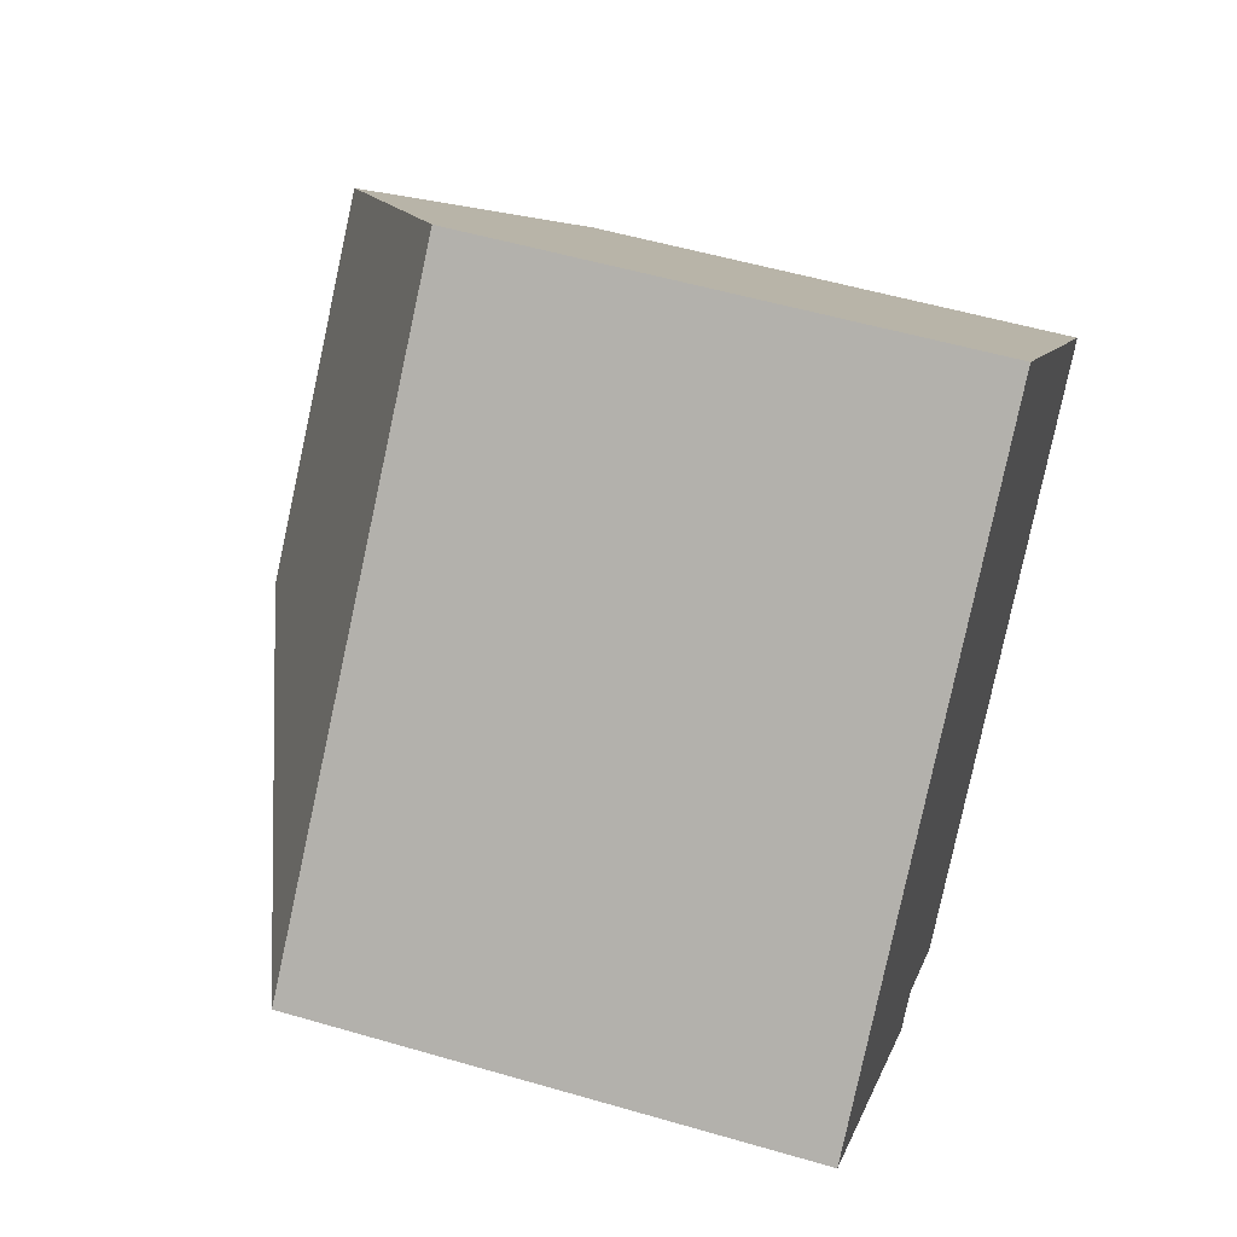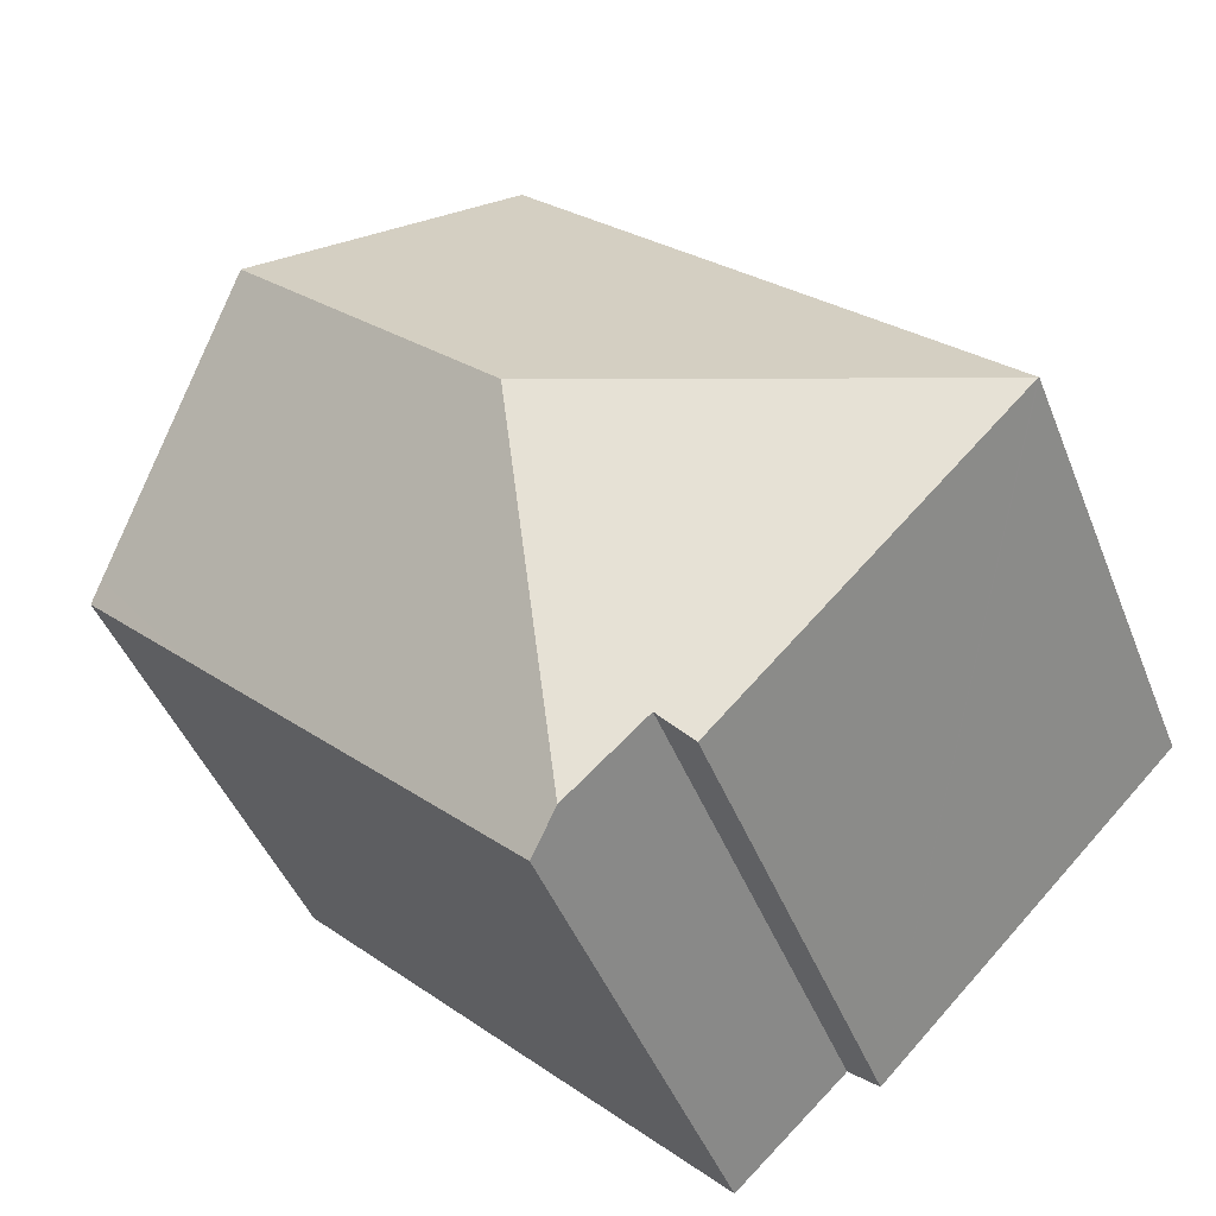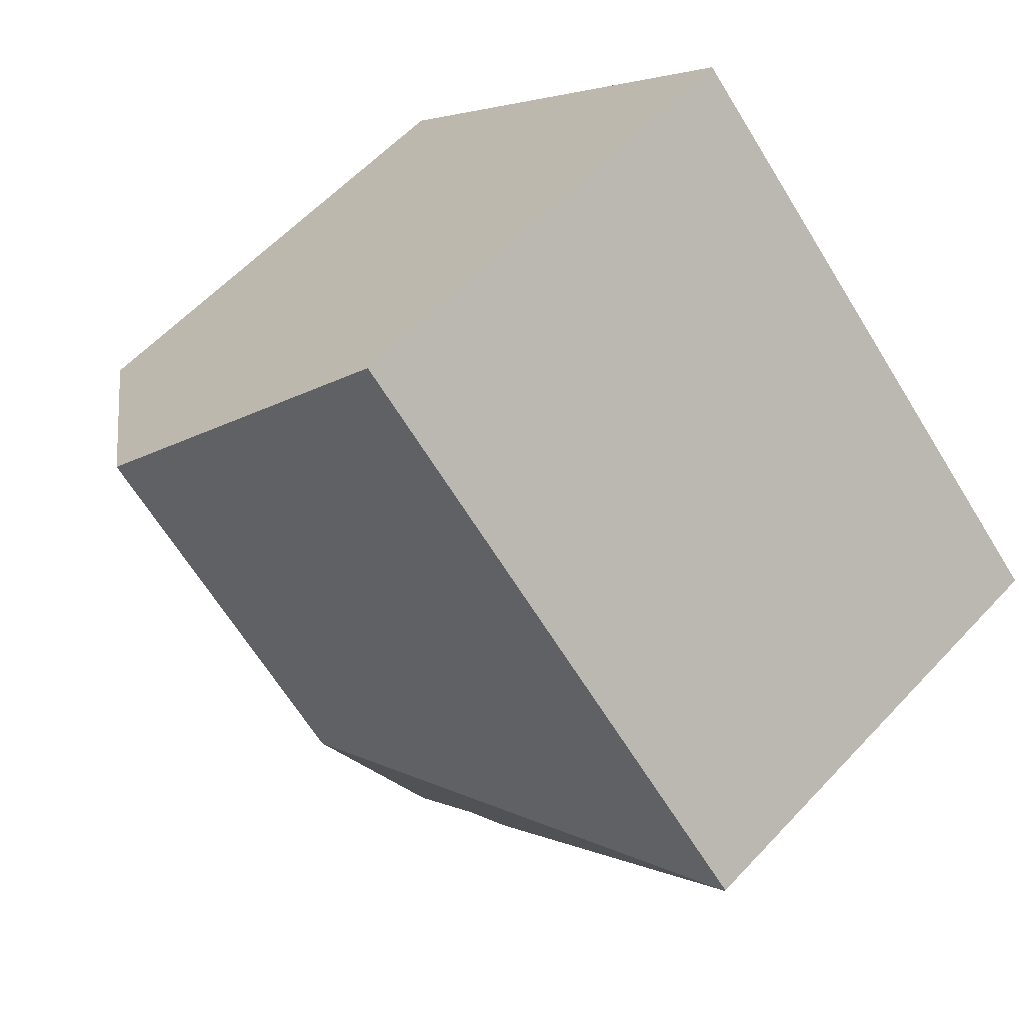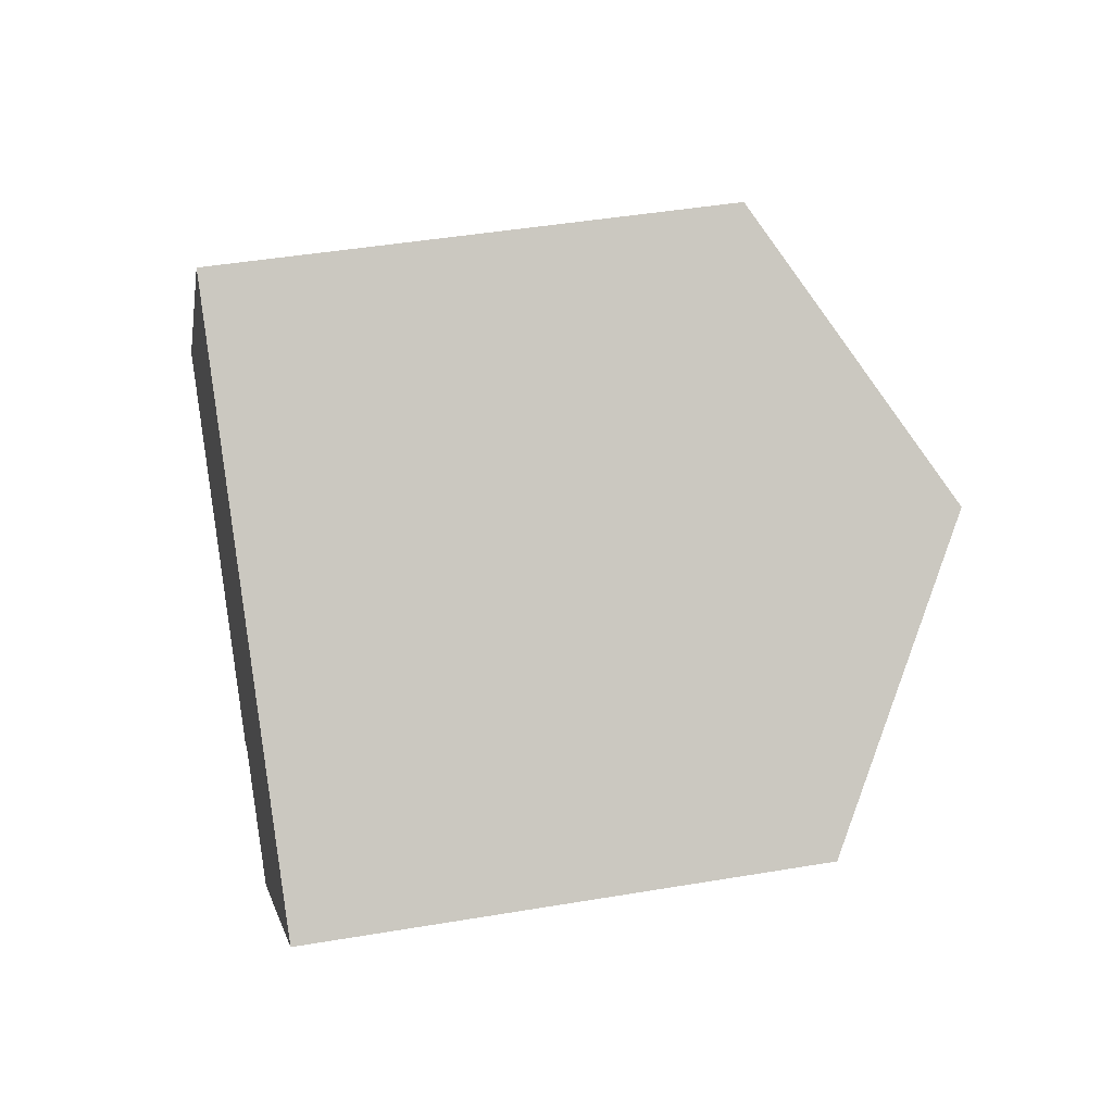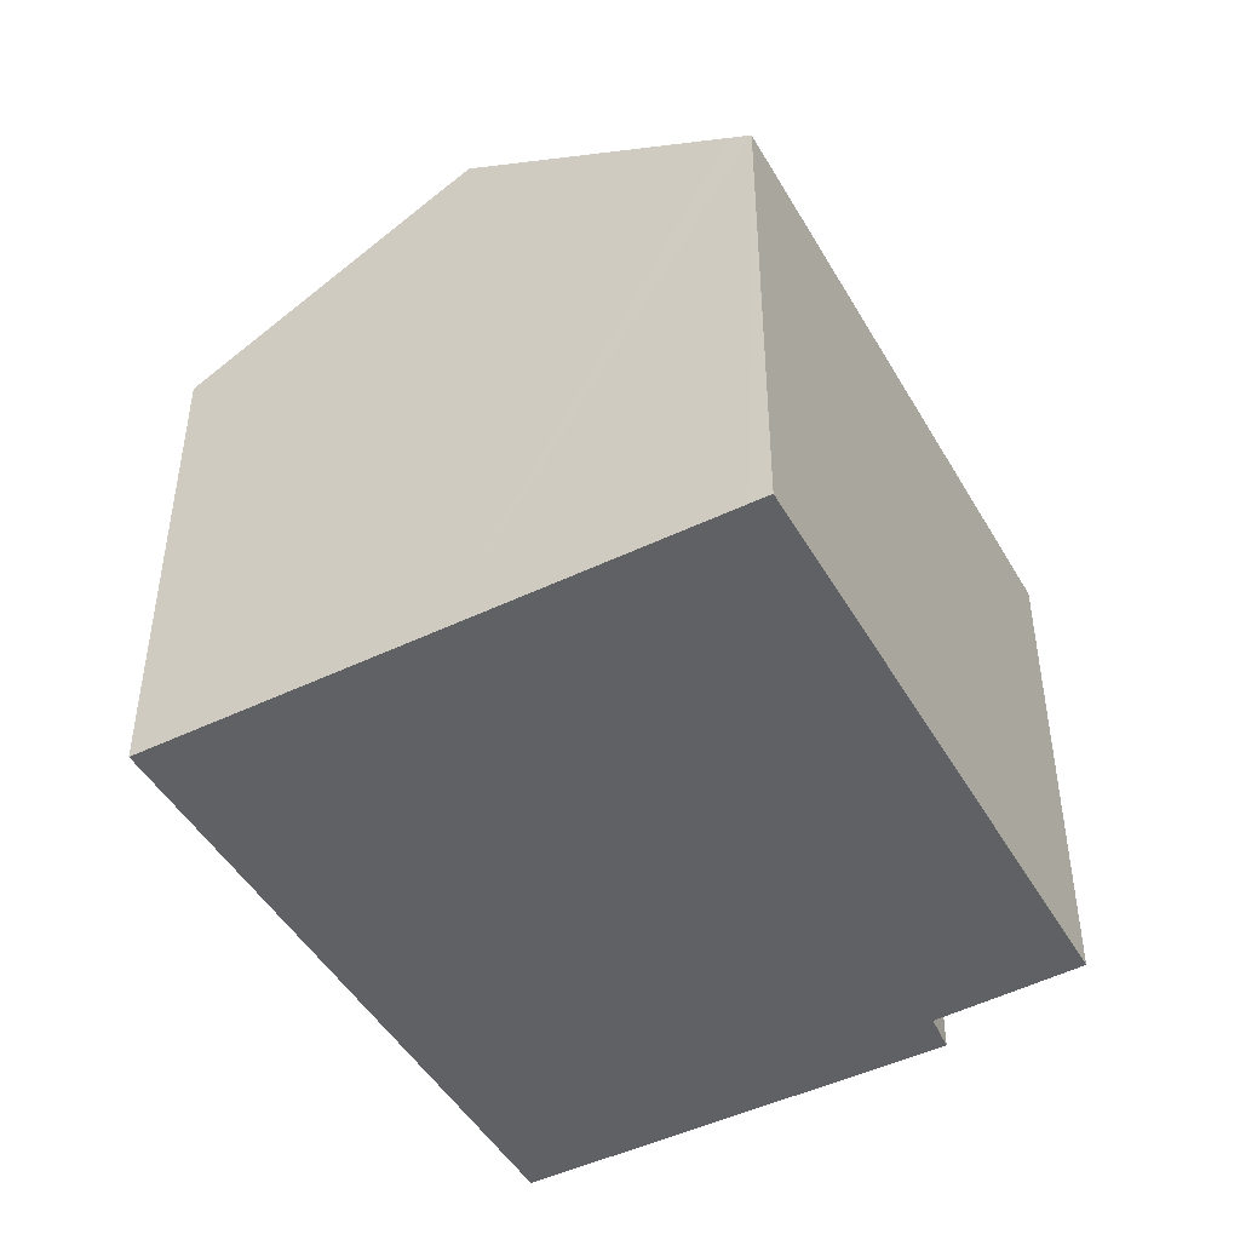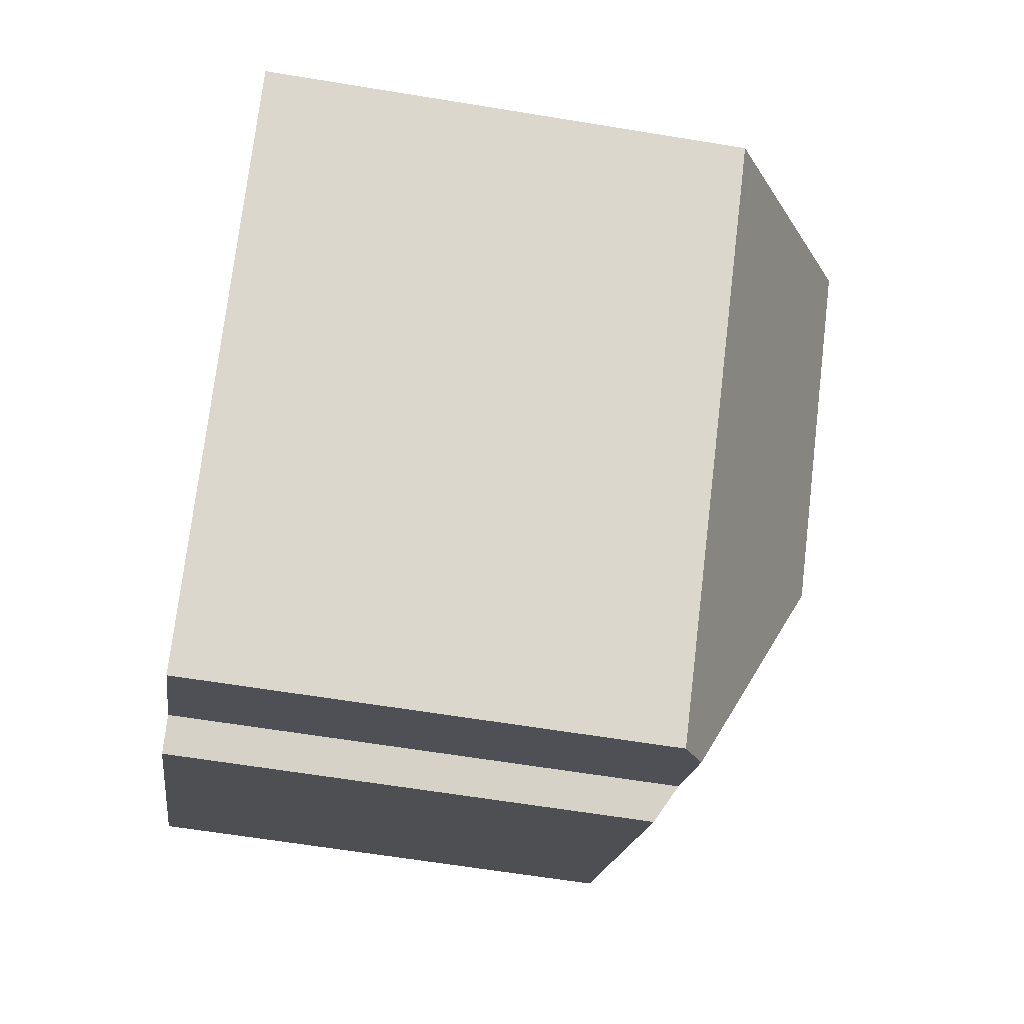
<metadata>
{"format":"obj","ext":"obj","renderer":"f3d","projection":"perspective","resolution":1024,"background":"white","views":[{"elev":53.8,"azim":-72.7,"up":"+Z"},{"elev":-44.8,"azim":-159.3,"up":"+Z"},{"elev":59.2,"azim":-137.4,"up":"+Z"},{"elev":43.2,"azim":78.6,"up":"+Z"},{"elev":-47.2,"azim":73.9,"up":"+Y"},{"elev":-62.2,"azim":80.5,"up":"+Z"}]}
</metadata>
<code>
v  17.58 11 -1.38
v  19.71 11.26 1.413
v  20.05 11 1.062
v  15.36 14.58 5.81
v  9.41 14.58 -0.074
v  13.7 11 -5.208
v  9.368 11.53 -8.109
v  10.08 11.01 -8.779
v  7.594 11.48 -6.449
v  0.025 11.02 -0.025
v  6.925 11.02 -6.996
v  6.02 11.02 -6.082
v  10.66 11 10.55
v  0 11 6.736e-16
v  7.594 3.949e-16 -6.449
v  10.08 5.376e-16 -8.779
v  9.368 4.965e-16 -8.109
v  6.925 4.284e-16 -6.996
v  6.02 3.724e-16 -6.082
v  0.025 1.531e-18 -0.025
v  0 0 0
v  13.7 3.189e-16 -5.208
v  20.05 -6.503e-17 1.062
v  17.58 8.45e-17 -1.38
v  10.66 -6.461e-16 10.55
v  15.36 -3.558e-16 5.81
v  19.71 -8.652e-17 1.413
g defaultobject
f 1 2 3
f 2 1 4
f 4 1 5
f 5 1 6
f 5 6 7
f 7 6 8
f 9 5 7
f 5 9 10
f 10 9 11
f 10 11 12
f 13 10 14
f 10 13 5
f 5 13 4
f 8 9 7
f 9 8 15
f 15 8 16
f 15 16 17
f 18 12 11
f 12 18 10
f 10 18 14
f 14 18 19
f 14 19 20
f 14 20 21
f 15 11 9
f 11 15 18
f 6 16 8
f 16 6 1
f 16 1 3
f 16 3 22
f 22 3 23
f 22 23 24
f 21 13 14
f 13 21 25
f 25 4 13
f 4 25 2
f 2 25 26
f 2 26 3
f 3 26 27
f 3 27 23
f 19 15 20
f 15 19 18
f 21 26 25
f 26 21 27
f 27 21 23
f 23 21 24
f 24 21 22
f 22 21 15
f 22 15 17
f 22 17 16
f 15 21 20

</code>
